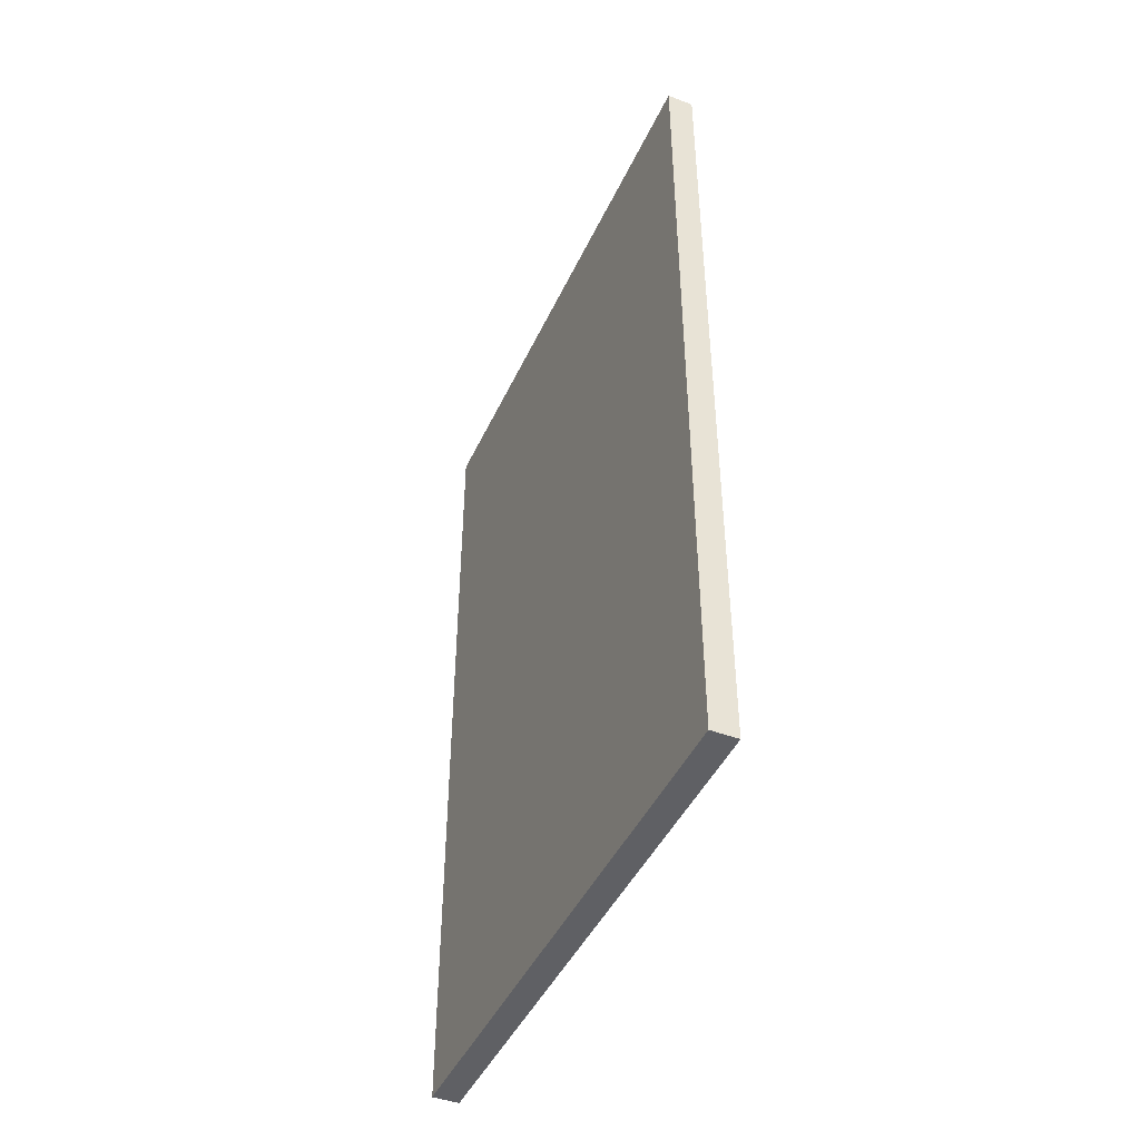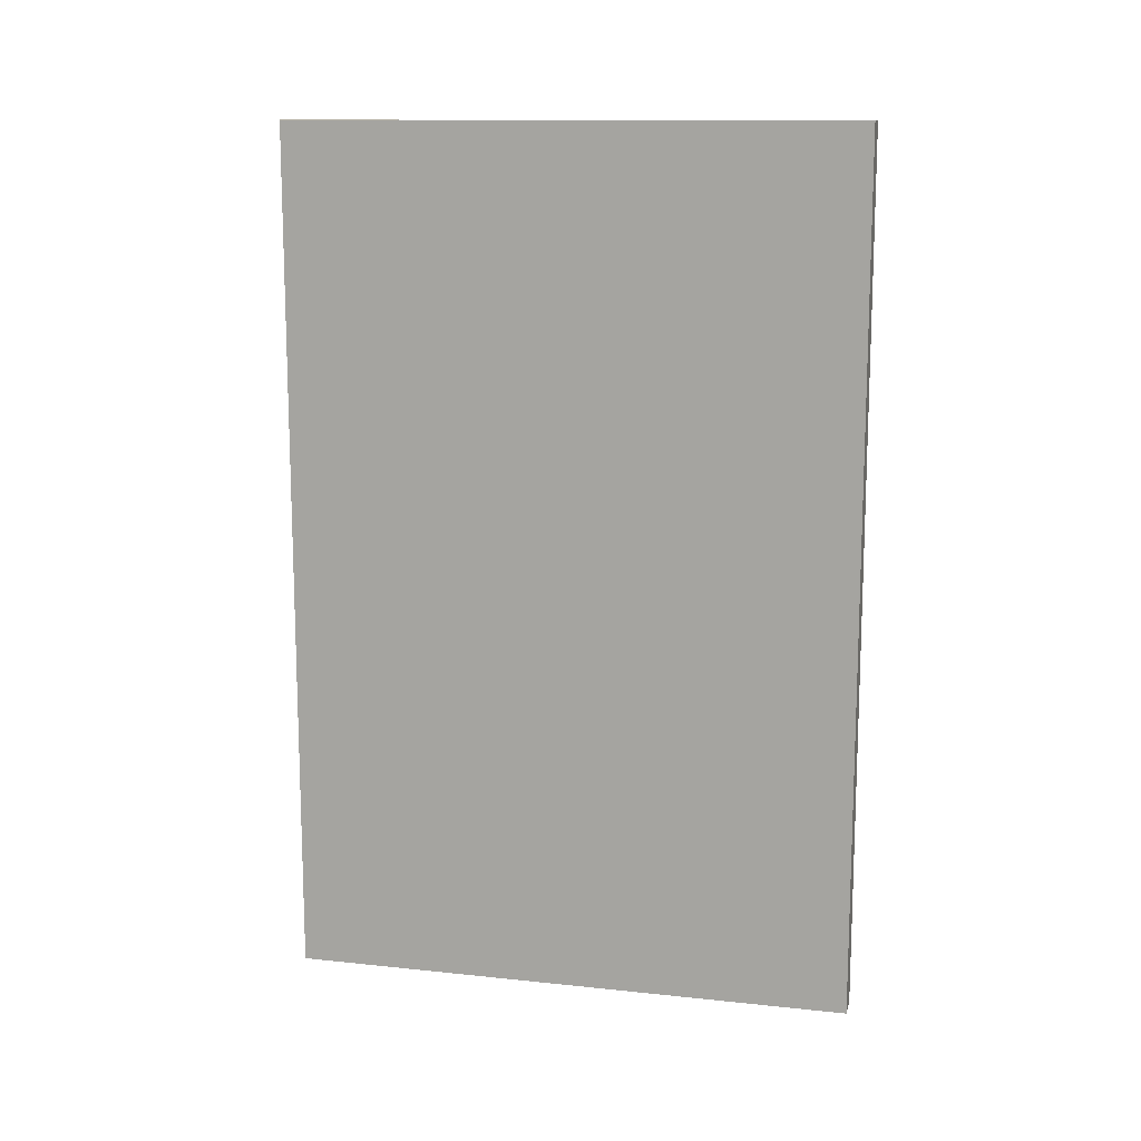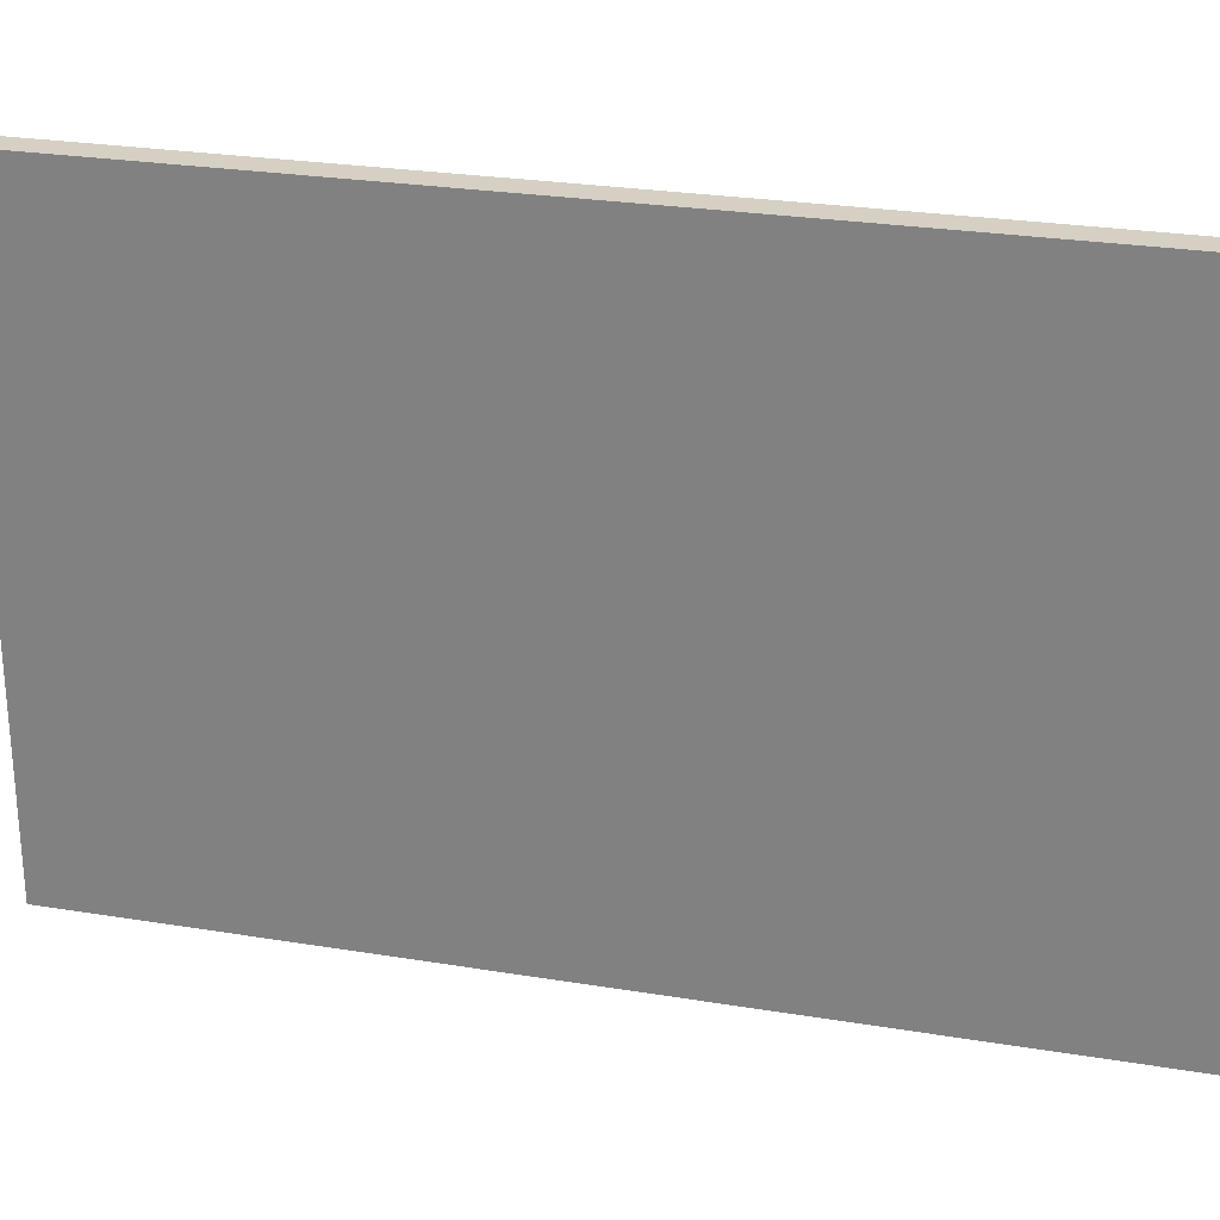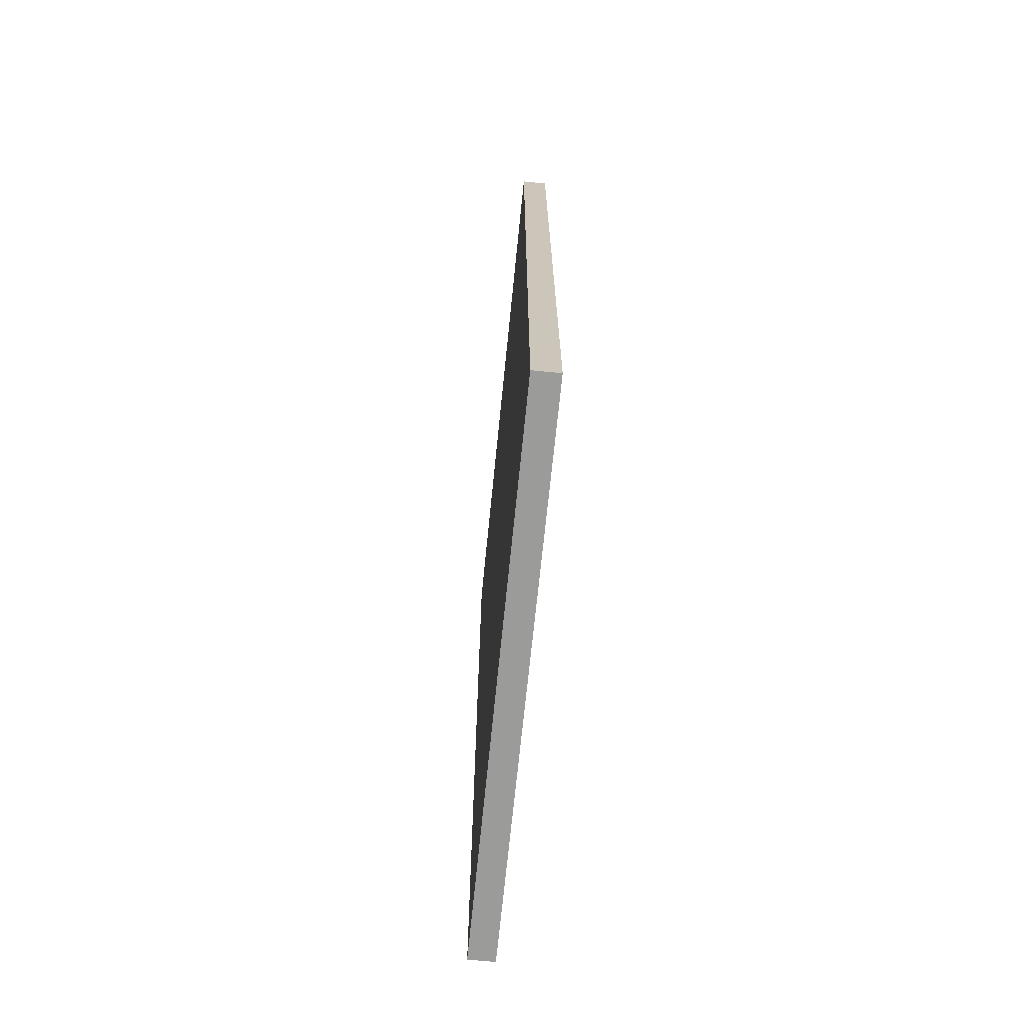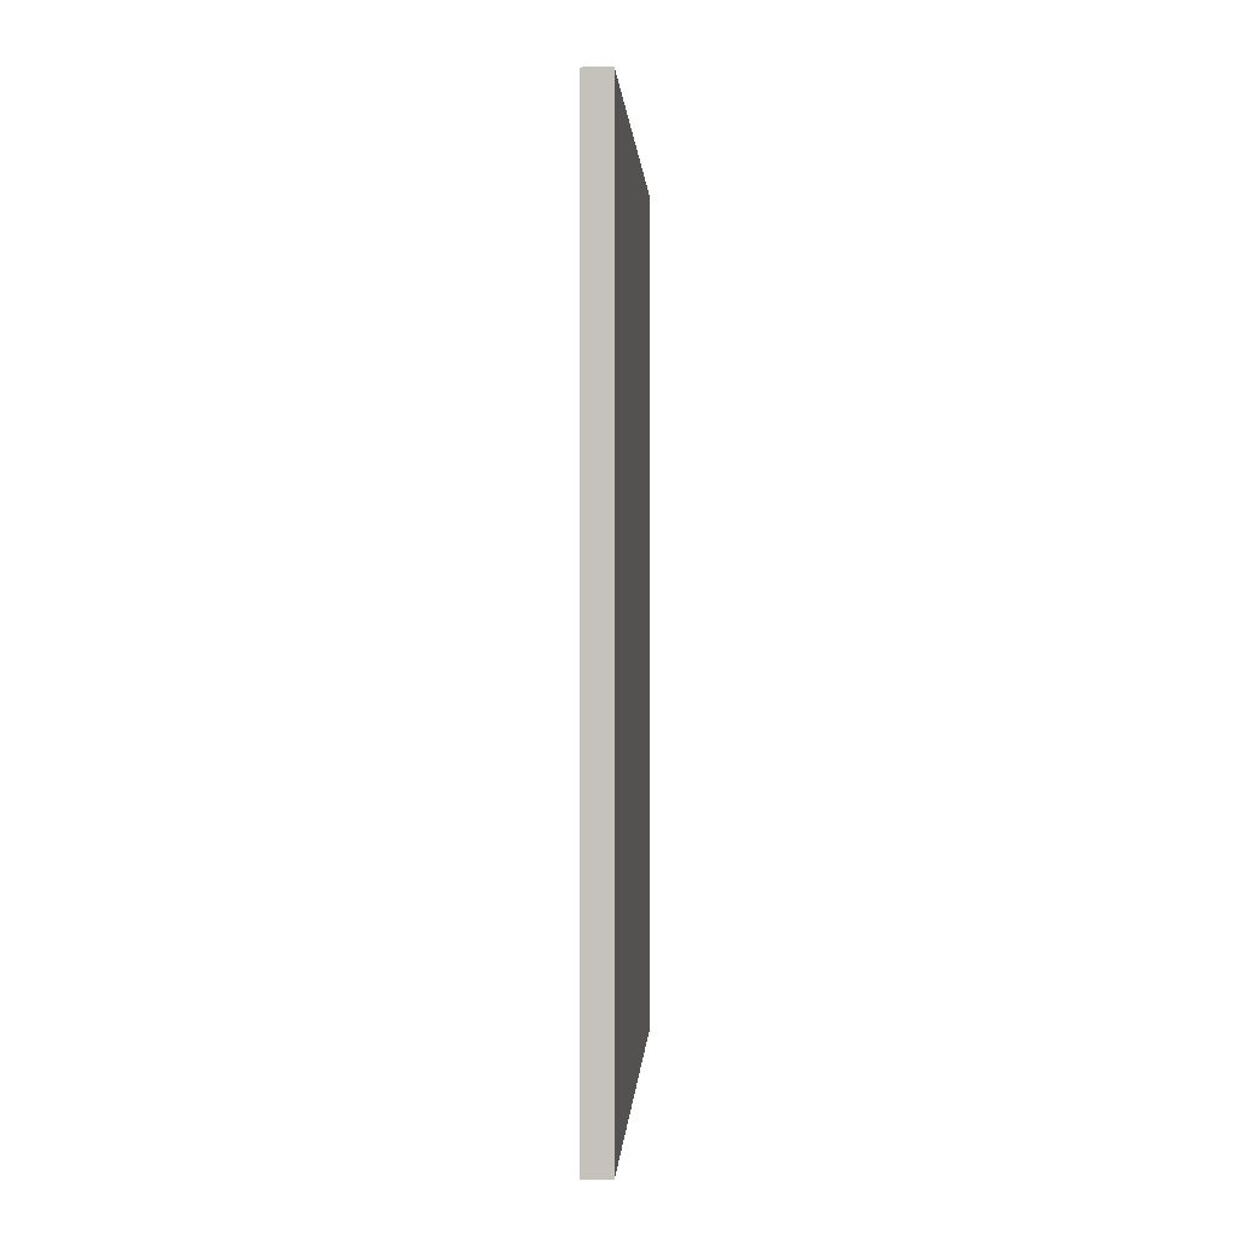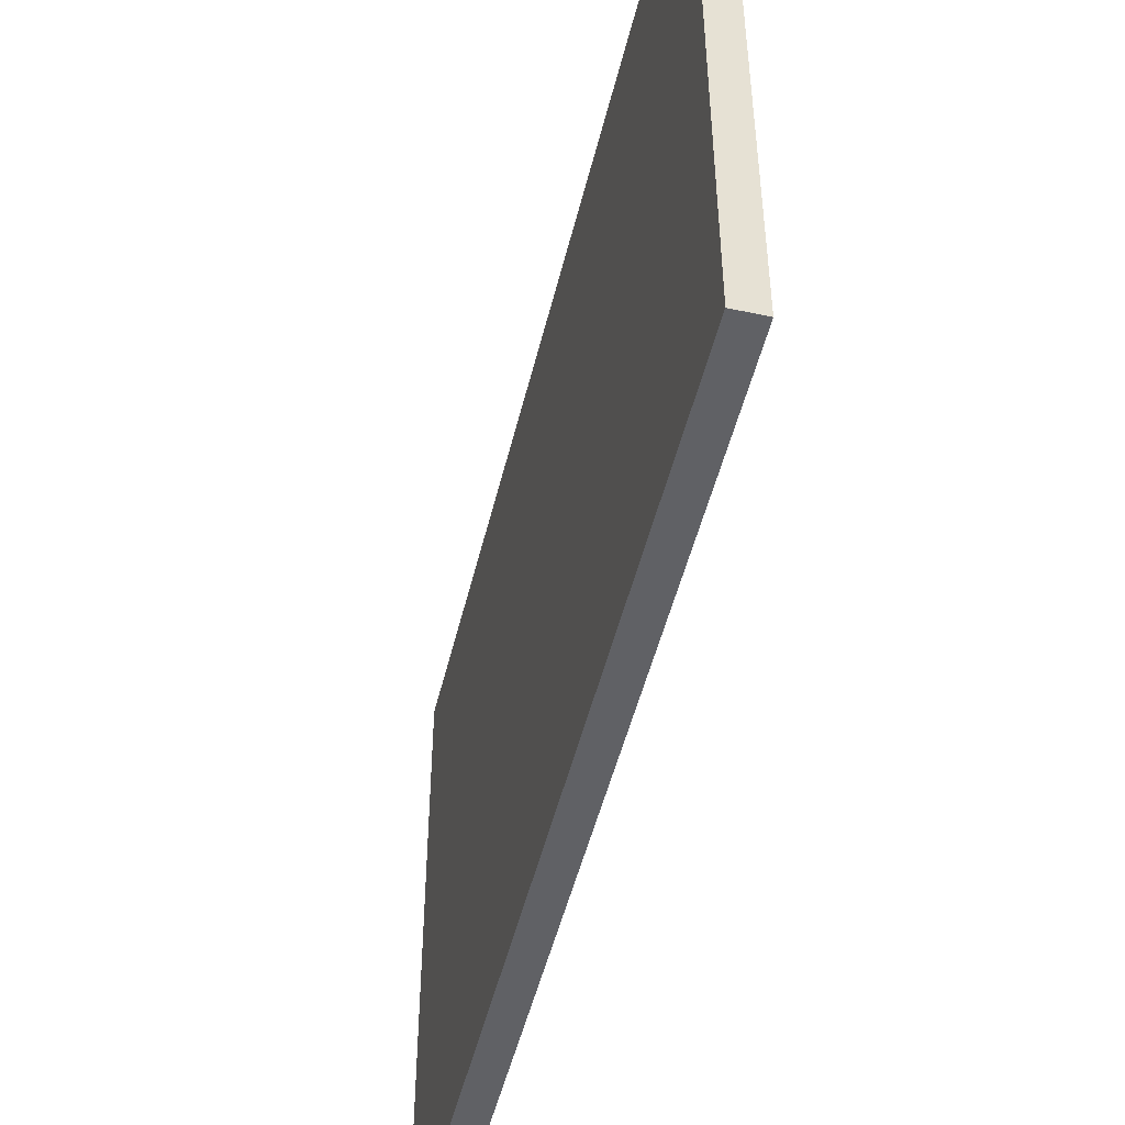
<metadata>
{"format":"obj","ext":"obj","renderer":"f3d","projection":"perspective","resolution":1024,"background":"white","views":[{"elev":-44.9,"azim":156.2,"up":"+Z"},{"elev":12.8,"azim":-76.3,"up":"+Z"},{"elev":26.4,"azim":-75.5,"up":"+Y"},{"elev":-69.6,"azim":174.3,"up":"+Z"},{"elev":1.0,"azim":3.5,"up":"+Z"},{"elev":-49.4,"azim":-13.4,"up":"+Y"}]}
</metadata>
<code>
o Cube_Cube.002
v 0.2773 41.48 32.32
v 0.2773 -1.11 -32.32
v 0.2773 -1.11 32.32
v 0.2773 41.48 -32.32
v 2.277 -1.11 -32.32
v 2.277 41.48 -32.32
v 2.277 -1.11 32.32
v 2.277 41.48 32.32
f 1 2 3
f 4 5 2
f 6 7 5
f 8 3 7
f 5 3 2
f 4 8 6
f 1 4 2
f 4 6 5
f 6 8 7
f 8 1 3
f 5 7 3
f 4 1 8

</code>
